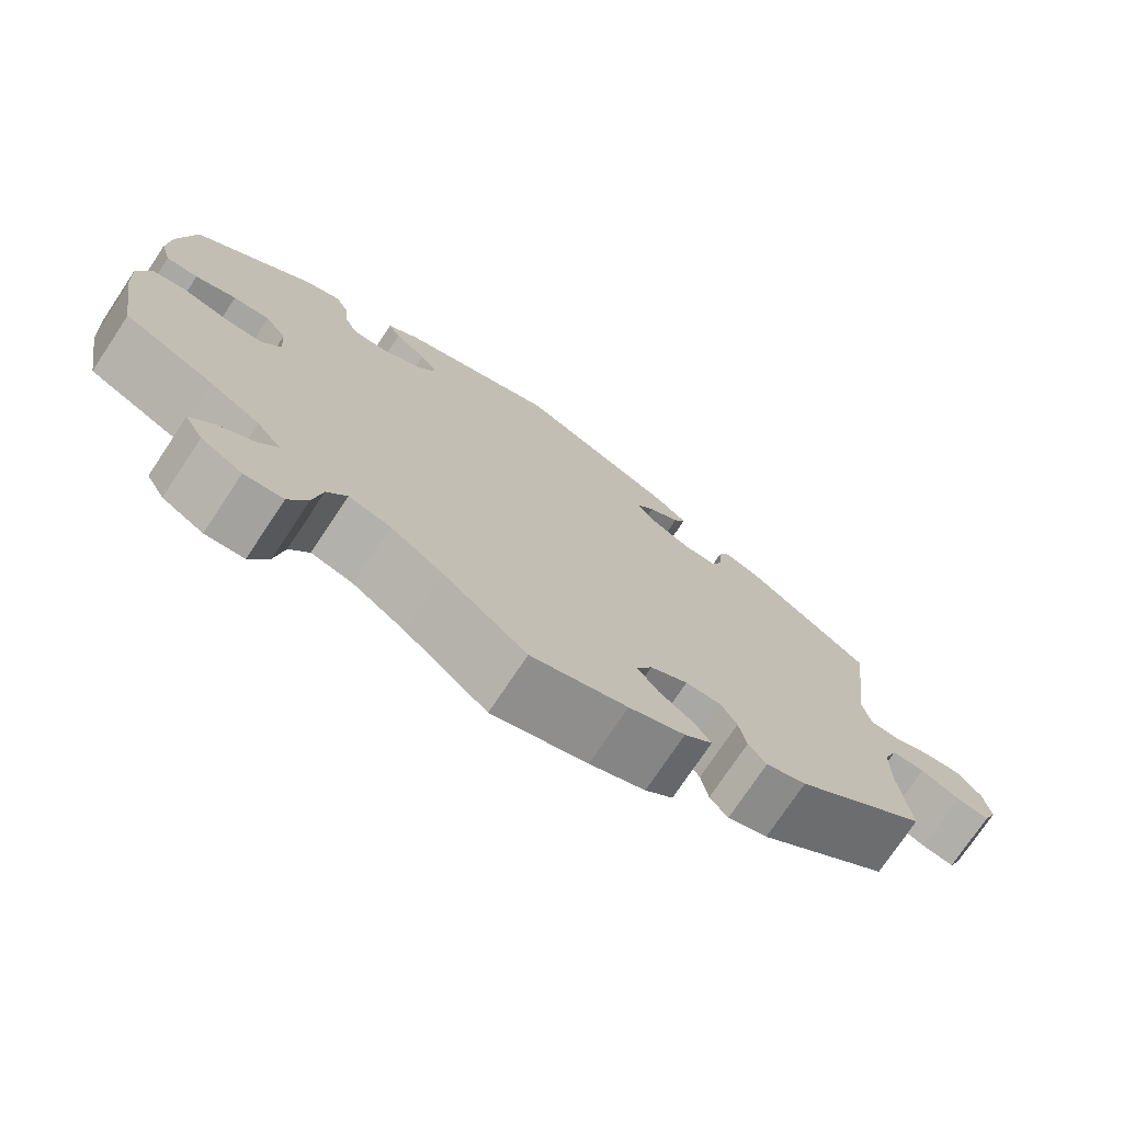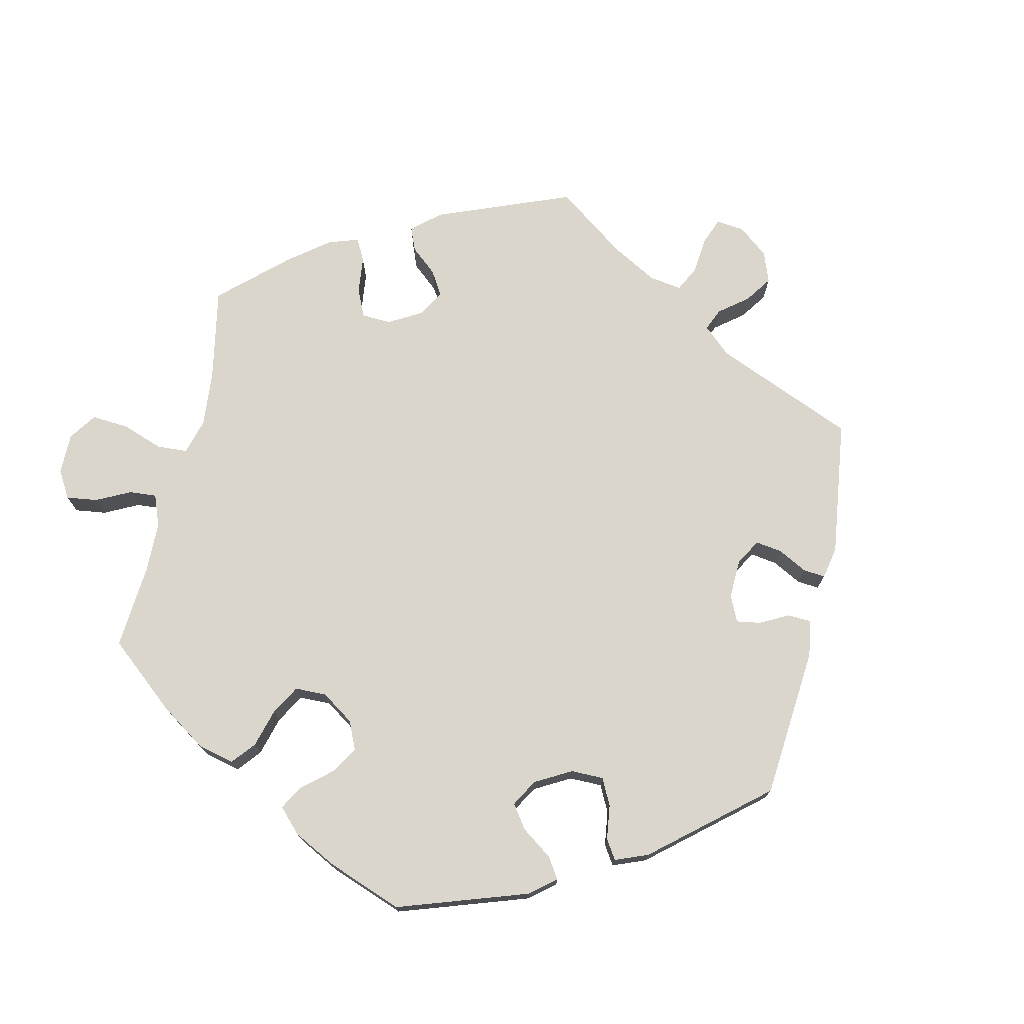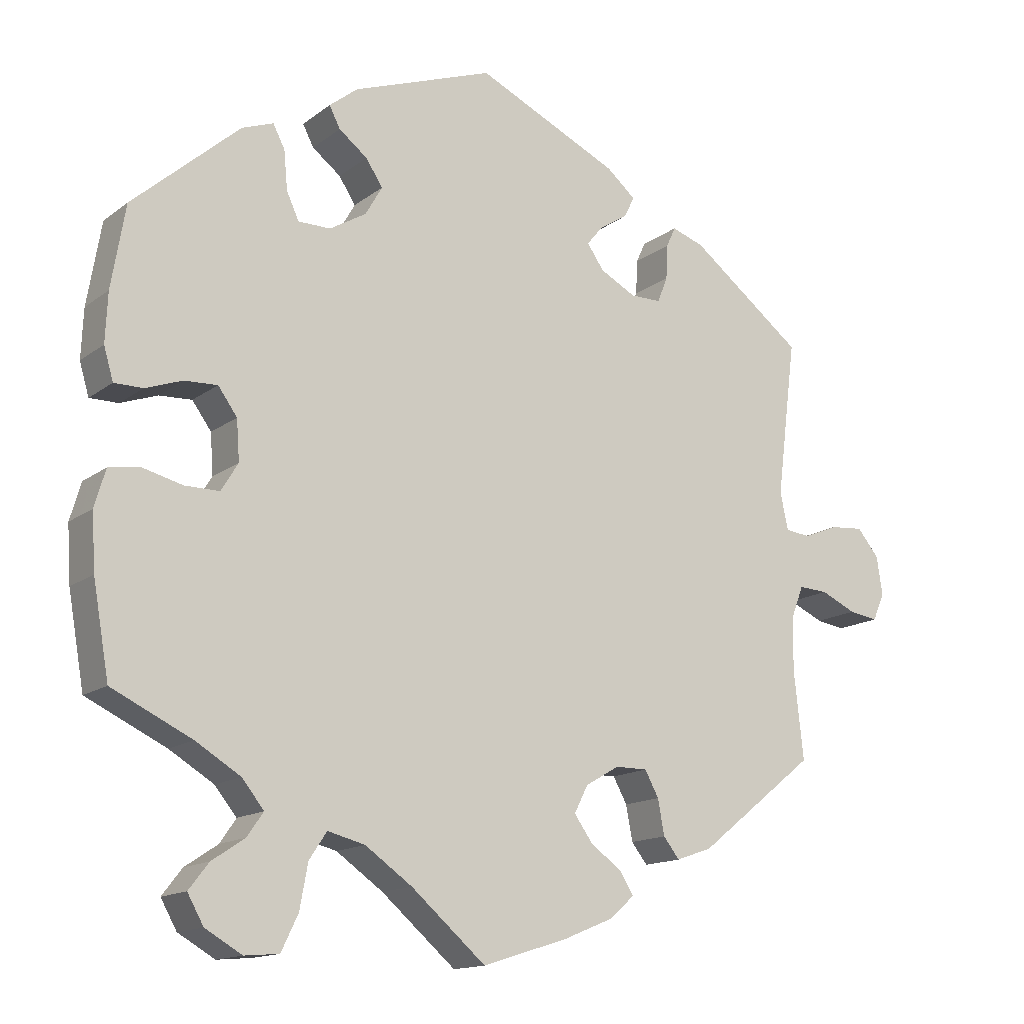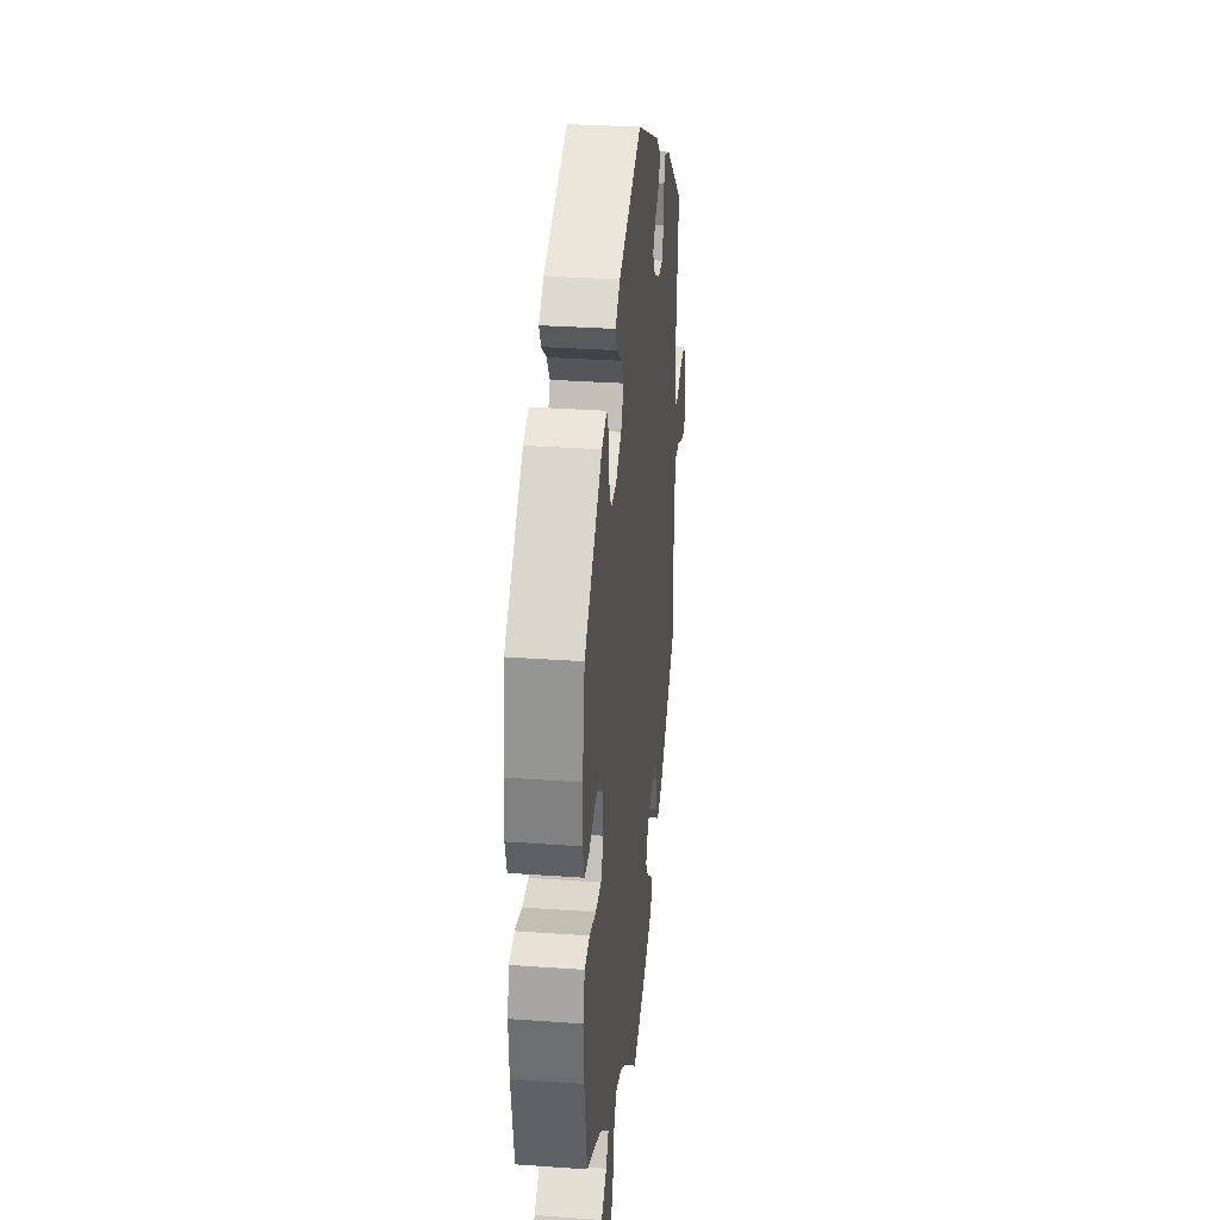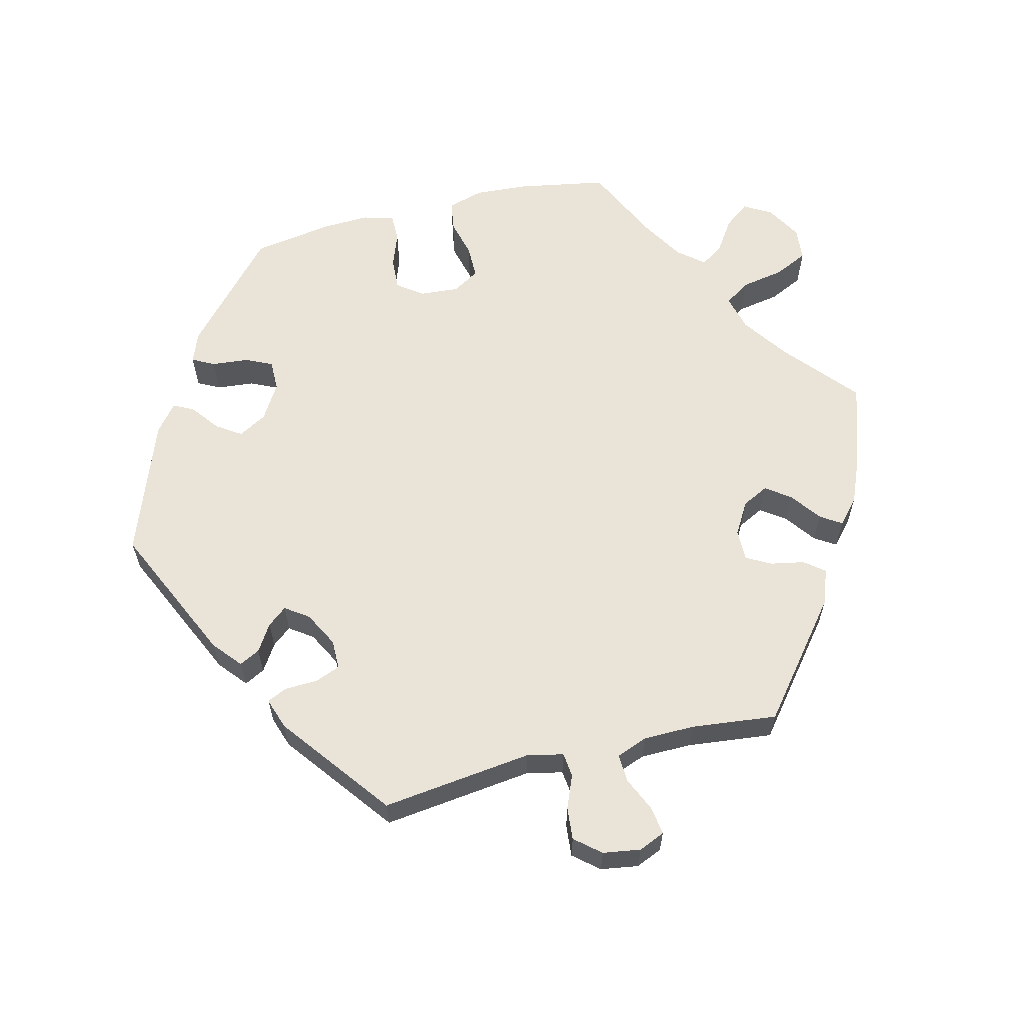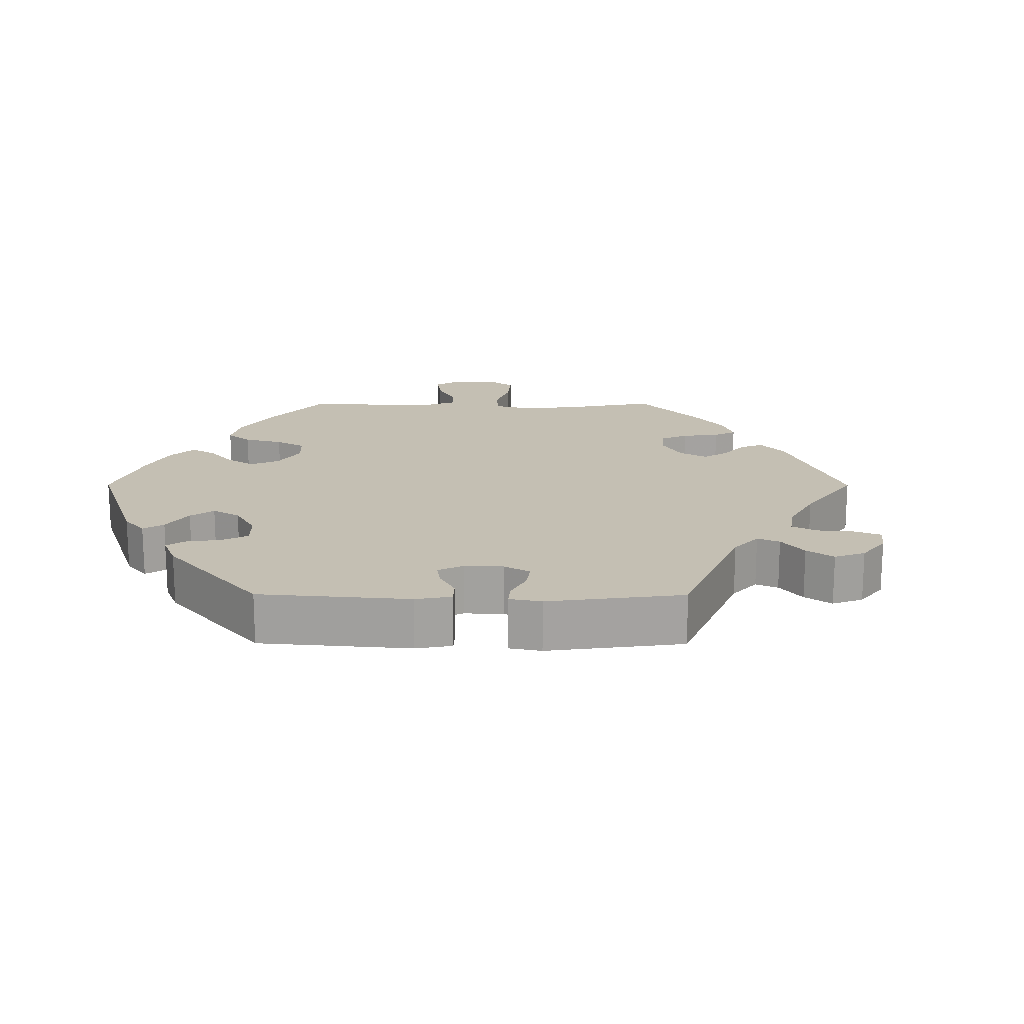
<metadata>
{"format":"obj","ext":"obj","renderer":"f3d","projection":"perspective","resolution":1024,"background":"white","views":[{"elev":-74.9,"azim":-33.7,"up":"+Z"},{"elev":73.8,"azim":-47.2,"up":"+Y"},{"elev":-14.6,"azim":-32.8,"up":"+Z"},{"elev":31.3,"azim":-84.2,"up":"+Z"},{"elev":61.2,"azim":76.3,"up":"+Y"},{"elev":17.7,"azim":30.1,"up":"+Y"}]}
</metadata>
<code>
v -0.522 0.07 -0.164
v -0.527 0.07 -0.088
v -0.512 0.07 -0.037
v -0.47 0.07 -0.03
v -0.415 0.07 -0.044
v -0.368 0.07 -0.044
v -0.345 0.07 -0.006
v -0.349 0.07 0.049
v -0.375 0.07 0.085
v -0.42 0.07 0.083
v -0.47 0.07 0.065
v -0.509 0.07 0.065
v -0.522 0.07 0.109
v -0.519 0.07 0.176
v -0.5 0.07 0.289
v -0.354 0.07 0.418
v -0.311 0.07 0.434
v -0.295 0.07 0.403
v -0.29 0.07 0.35
v -0.273 0.07 0.313
v -0.229 0.07 0.313
v -0.179 0.07 0.343
v -0.156 0.07 0.383
v -0.179 0.07 0.418
v -0.218 0.07 0.448
v -0.233 0.07 0.477
v -0.194 0.07 0.508
v -0.001 0.07 0.578
v 0.194 0.07 0.487
v 0.234 0.07 0.453
v 0.219 0.07 0.424
v 0.181 0.07 0.4
v 0.159 0.07 0.373
v 0.182 0.07 0.34
v 0.231 0.07 0.314
v 0.273 0.07 0.314
v 0.287 0.07 0.349
v 0.289 0.07 0.396
v 0.302 0.07 0.424
v 0.346 0.07 0.409
v 0.501 0.07 0.29
v 0.474 0.07 0.077
v 0.485 0.07 0.026
v 0.519 0.07 0.022
v 0.566 0.07 0.041
v 0.612 0.07 0.045
v 0.642 0.07 0.009
v 0.65 0.07 -0.044
v 0.634 0.07 -0.081
v 0.594 0.07 -0.075
v 0.546 0.07 -0.053
v 0.506 0.07 -0.051
v 0.489 0.07 -0.095
v 0.488 0.07 -0.168
v 0.501 0.07 -0.288
v 0.34 0.07 -0.416
v 0.291 0.07 -0.433
v 0.269 0.07 -0.405
v 0.26 0.07 -0.357
v 0.241 0.07 -0.322
v 0.197 0.07 -0.322
v 0.151 0.07 -0.349
v 0.132 0.07 -0.386
v 0.157 0.07 -0.421
v 0.2 0.07 -0.453
v 0.219 0.07 -0.483
v 0.185 0.07 -0.513
v 0.117 0.07 -0.541
v 0 0.07 -0.578
v -0.102 0.07 -0.49
v -0.166 0.07 -0.445
v -0.217 0.07 -0.432
v -0.241 0.07 -0.468
v -0.252 0.07 -0.528
v -0.275 0.07 -0.576
v -0.322 0.07 -0.58
v -0.372 0.07 -0.551
v -0.394 0.07 -0.512
v -0.367 0.07 -0.477
v -0.322 0.07 -0.447
v -0.3 0.07 -0.415
v -0.33 0.07 -0.378
v -0.391 0.07 -0.341
v -0.5 0.07 -0.289
v -0.522 0 -0.164
v -0.527 0 -0.088
v -0.512 0 -0.037
v -0.47 0 -0.03
v -0.415 0 -0.044
v -0.368 0 -0.044
v -0.345 0 -0.006
v -0.349 0 0.049
v -0.375 0 0.085
v -0.42 0 0.083
v -0.47 0 0.065
v -0.509 0 0.065
v -0.522 0 0.109
v -0.519 0 0.176
v -0.5 0 0.289
v -0.354 0 0.418
v -0.311 0 0.434
v -0.295 0 0.403
v -0.29 0 0.35
v -0.273 0 0.313
v -0.229 0 0.313
v -0.179 0 0.343
v -0.156 0 0.383
v -0.179 0 0.418
v -0.218 0 0.448
v -0.233 0 0.477
v -0.194 0 0.508
v -0.001 0 0.578
v 0.194 0 0.487
v 0.234 0 0.453
v 0.219 0 0.424
v 0.181 0 0.4
v 0.159 0 0.373
v 0.182 0 0.34
v 0.231 0 0.314
v 0.273 0 0.314
v 0.287 0 0.349
v 0.289 0 0.396
v 0.302 0 0.424
v 0.346 0 0.409
v 0.501 0 0.29
v 0.474 0 0.077
v 0.485 0 0.026
v 0.519 0 0.022
v 0.566 0 0.041
v 0.612 0 0.045
v 0.642 0 0.009
v 0.65 0 -0.044
v 0.634 0 -0.081
v 0.594 0 -0.075
v 0.546 0 -0.053
v 0.506 0 -0.051
v 0.489 0 -0.095
v 0.488 0 -0.168
v 0.501 0 -0.288
v 0.34 0 -0.416
v 0.291 0 -0.433
v 0.269 0 -0.405
v 0.26 0 -0.357
v 0.241 0 -0.322
v 0.197 0 -0.322
v 0.151 0 -0.349
v 0.132 0 -0.386
v 0.157 0 -0.421
v 0.2 0 -0.453
v 0.219 0 -0.483
v 0.185 0 -0.513
v 0.117 0 -0.541
v 0 0 -0.578
v -0.102 0 -0.49
v -0.166 0 -0.445
v -0.217 0 -0.432
v -0.241 0 -0.468
v -0.252 0 -0.528
v -0.275 0 -0.576
v -0.322 0 -0.58
v -0.372 0 -0.551
v -0.394 0 -0.512
v -0.367 0 -0.477
v -0.322 0 -0.447
v -0.3 0 -0.415
v -0.33 0 -0.378
v -0.391 0 -0.341
v -0.5 0 -0.289
f 83 84 1 2
f 82 83 2 3
f 81 82 3 4
f 77 78 79 80
f 77 80 81
f 76 77 81
f 73 74 75 76
f 72 73 76 81
f 67 68 69 70
f 67 70 71
f 64 65 66 67
f 63 64 67 71
f 62 63 71 72
f 56 57 58 59
f 54 55 56 59
f 53 54 59 60
f 52 53 60 61
f 48 49 50 51
f 48 51 52
f 47 48 52
f 44 45 46 47
f 44 47 52
f 43 44 52 61
f 39 40 41 42
f 37 38 39 42
f 36 37 42 43
f 35 36 43 61
f 29 30 31 32
f 29 32 33
f 28 29 33
f 27 28 33 34
f 24 25 26 27
f 23 24 27 34
f 16 17 18 19
f 16 19 20
f 15 16 20
f 14 15 20 21
f 10 11 12 13
f 9 10 13 14
f 72 81 4 5
f 62 72 5 6
f 61 62 6 7
f 35 61 7 8
f 22 23 34 35
f 21 22 35 8
f 9 14 21
f 8 9 21
f 86 85 168 167
f 87 86 167 166
f 88 87 166 165
f 164 163 162 161
f 165 164 161
f 165 161 160
f 160 159 158 157
f 165 160 157 156
f 154 153 152 151
f 155 154 151
f 151 150 149 148
f 155 151 148 147
f 156 155 147 146
f 143 142 141 140
f 143 140 139 138
f 144 143 138 137
f 145 144 137 136
f 135 134 133 132
f 136 135 132
f 136 132 131
f 131 130 129 128
f 136 131 128
f 145 136 128 127
f 126 125 124 123
f 126 123 122 121
f 127 126 121 120
f 145 127 120 119
f 116 115 114 113
f 117 116 113
f 117 113 112
f 118 117 112 111
f 111 110 109 108
f 118 111 108 107
f 103 102 101 100
f 104 103 100
f 104 100 99
f 105 104 99 98
f 97 96 95 94
f 98 97 94 93
f 89 88 165 156
f 90 89 156 146
f 91 90 146 145
f 92 91 145 119
f 119 118 107 106
f 92 119 106 105
f 105 98 93
f 105 93 92
f 1 85 86 2
f 2 86 87 3
f 3 87 88 4
f 4 88 89 5
f 5 89 90 6
f 6 90 91 7
f 7 91 92 8
f 8 92 93 9
f 9 93 94 10
f 10 94 95 11
f 11 95 96 12
f 12 96 97 13
f 13 97 98 14
f 14 98 99 15
f 15 99 100 16
f 16 100 101 17
f 17 101 102 18
f 18 102 103 19
f 19 103 104 20
f 20 104 105 21
f 21 105 106 22
f 22 106 107 23
f 23 107 108 24
f 24 108 109 25
f 25 109 110 26
f 26 110 111 27
f 27 111 112 28
f 28 112 113 29
f 29 113 114 30
f 30 114 115 31
f 31 115 116 32
f 32 116 117 33
f 33 117 118 34
f 34 118 119 35
f 35 119 120 36
f 36 120 121 37
f 37 121 122 38
f 38 122 123 39
f 39 123 124 40
f 40 124 125 41
f 41 125 126 42
f 42 126 127 43
f 43 127 128 44
f 44 128 129 45
f 45 129 130 46
f 46 130 131 47
f 47 131 132 48
f 48 132 133 49
f 49 133 134 50
f 50 134 135 51
f 51 135 136 52
f 52 136 137 53
f 53 137 138 54
f 54 138 139 55
f 55 139 140 56
f 56 140 141 57
f 57 141 142 58
f 58 142 143 59
f 59 143 144 60
f 60 144 145 61
f 61 145 146 62
f 62 146 147 63
f 63 147 148 64
f 64 148 149 65
f 65 149 150 66
f 66 150 151 67
f 67 151 152 68
f 68 152 153 69
f 69 153 154 70
f 70 154 155 71
f 71 155 156 72
f 72 156 157 73
f 73 157 158 74
f 74 158 159 75
f 75 159 160 76
f 76 160 161 77
f 77 161 162 78
f 78 162 163 79
f 79 163 164 80
f 80 164 165 81
f 81 165 166 82
f 82 166 167 83
f 83 167 168 84
f 84 168 85 1

</code>
